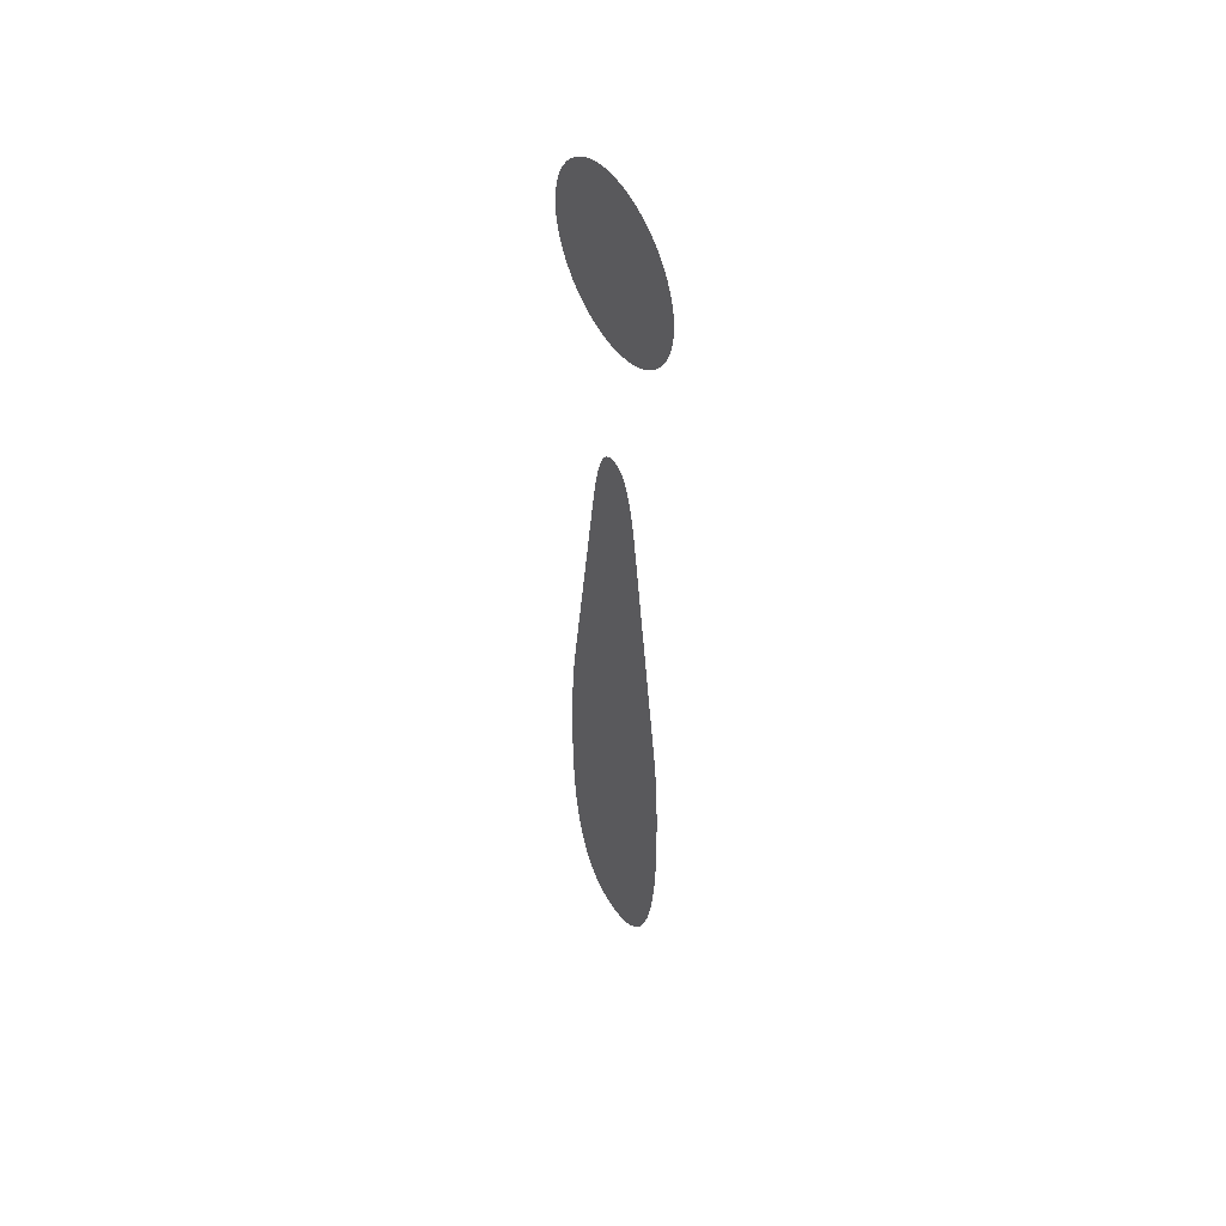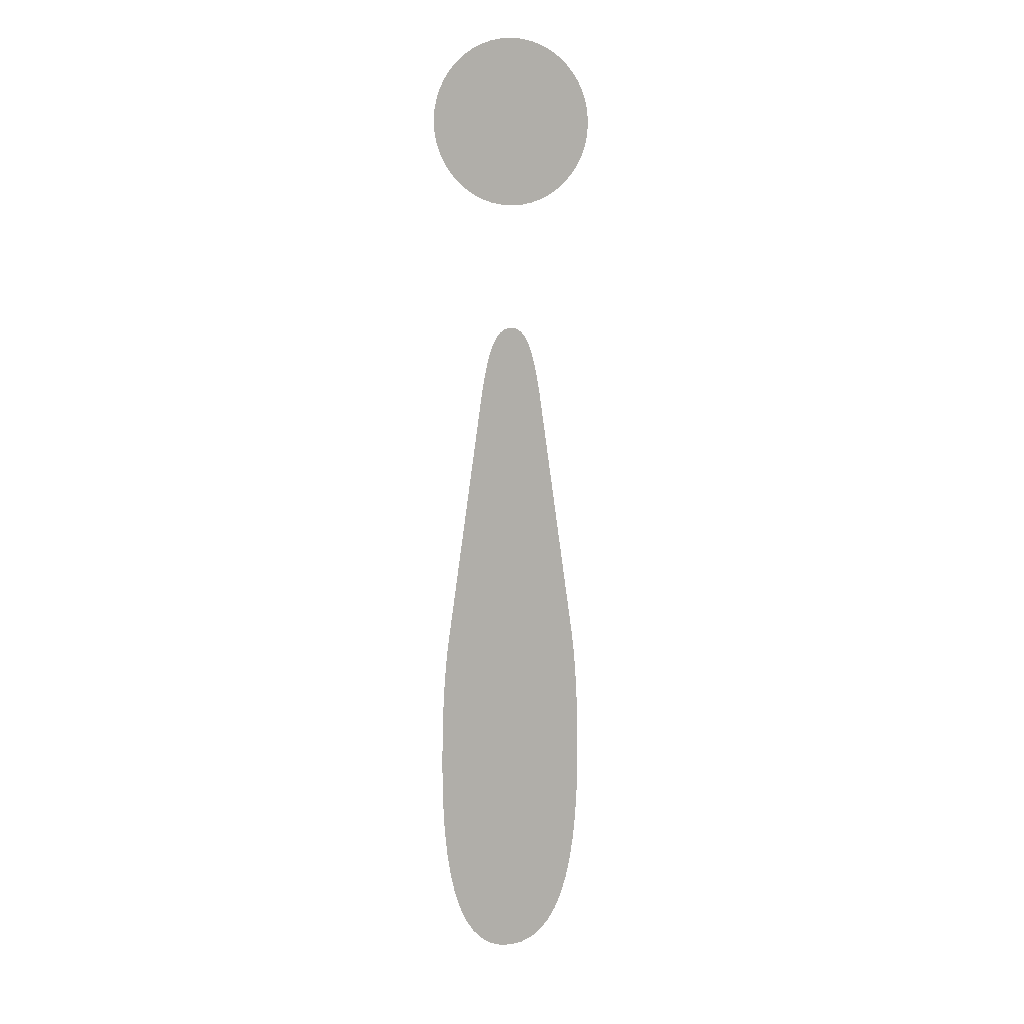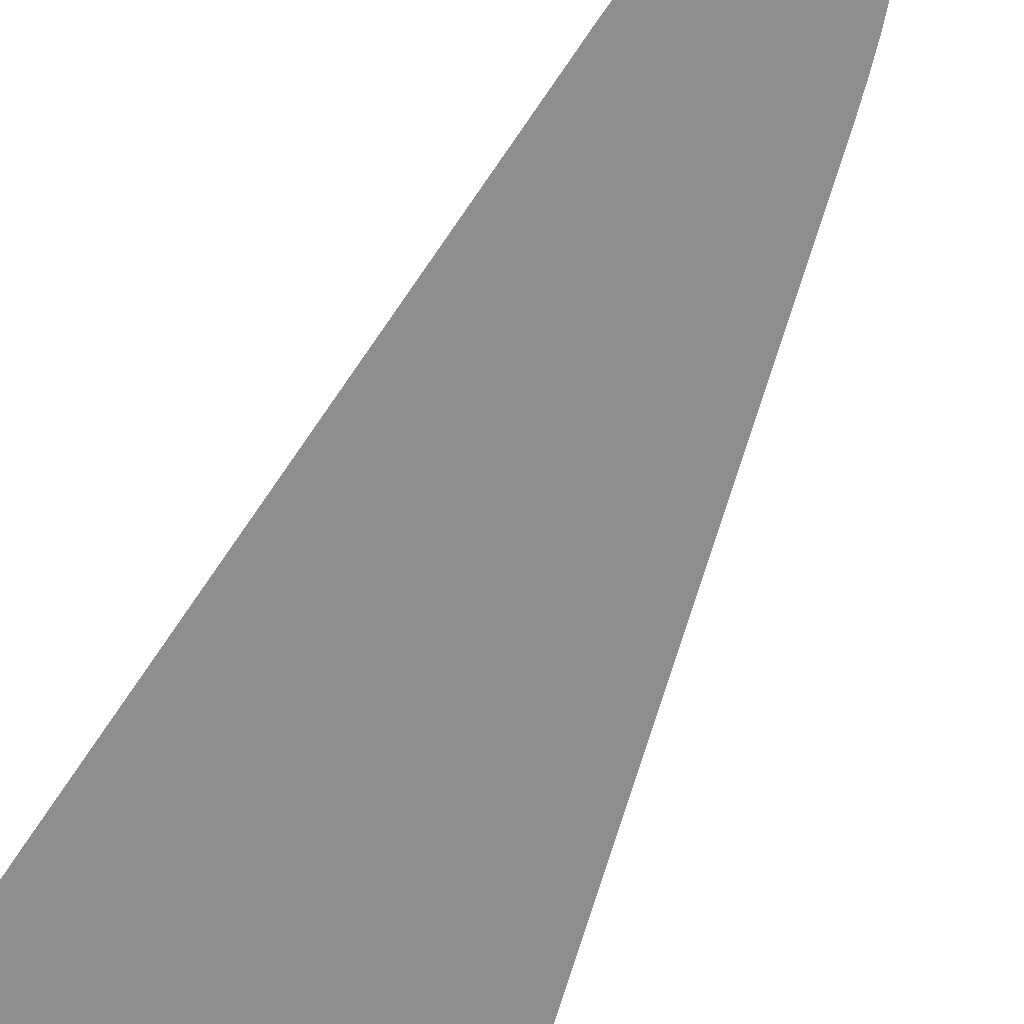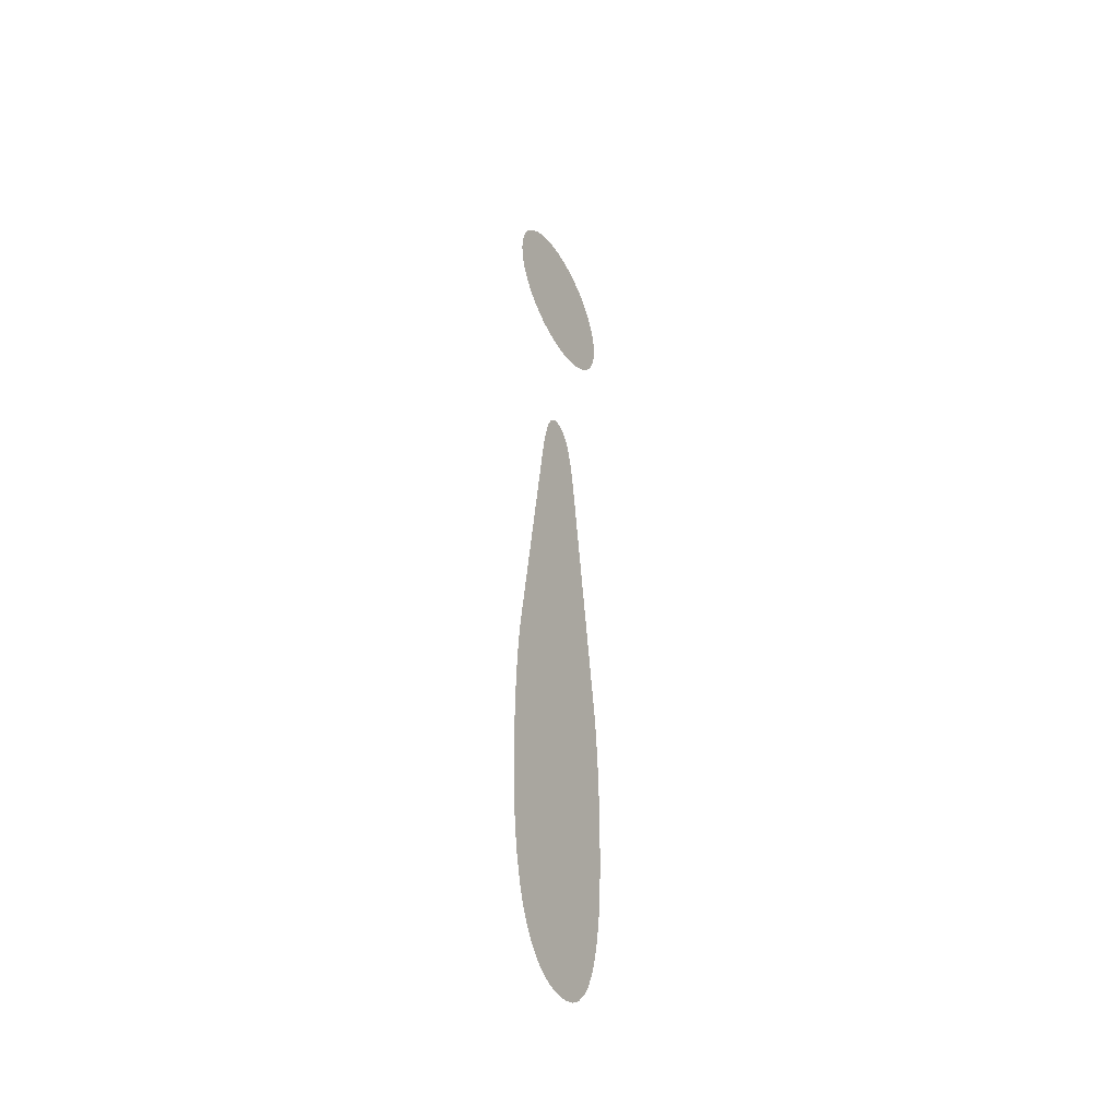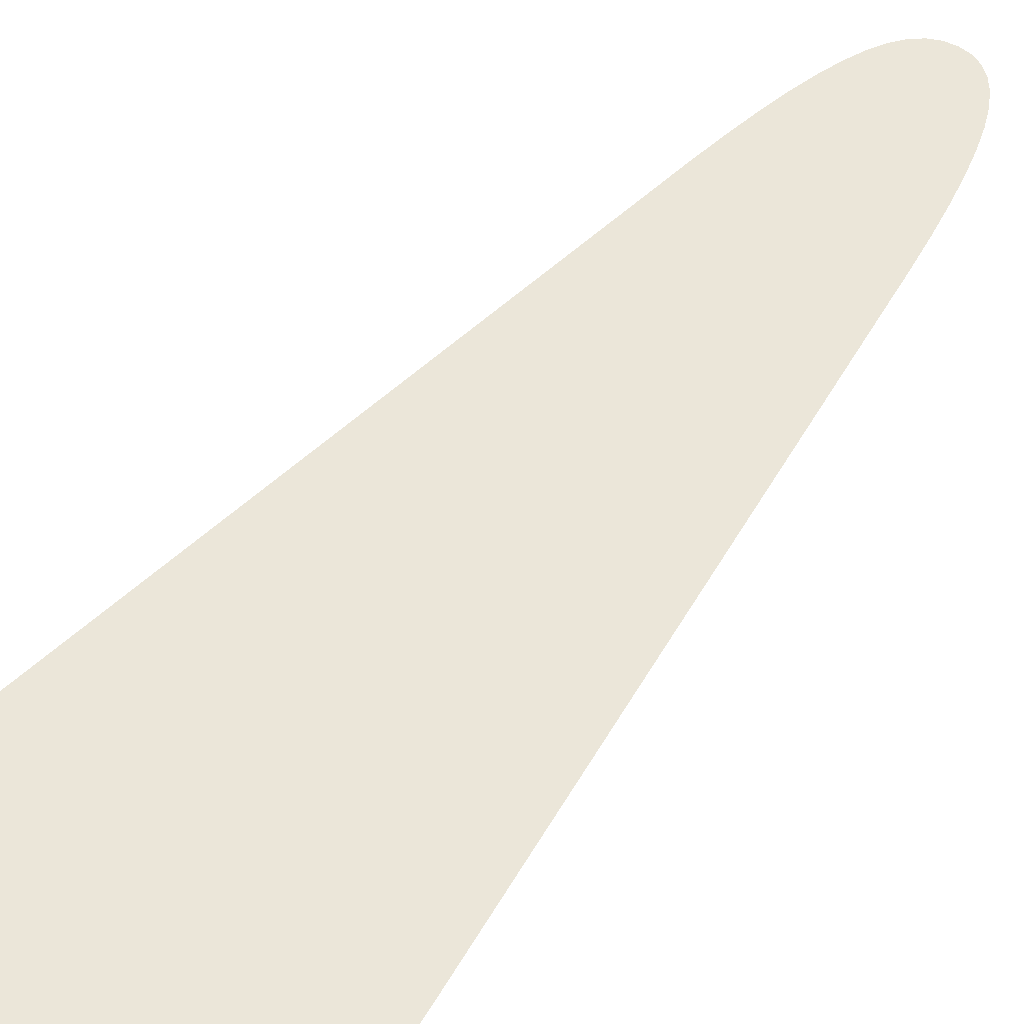
<metadata>
{"format":"obj","ext":"obj","renderer":"f3d","projection":"perspective","resolution":1024,"background":"white","views":[{"elev":50.3,"azim":-121.8,"up":"+Z"},{"elev":10.5,"azim":-20.0,"up":"+Z"},{"elev":-65.0,"azim":-24.5,"up":"+Y"},{"elev":-44.4,"azim":-61.5,"up":"+Z"},{"elev":47.2,"azim":-145.3,"up":"+Y"}]}
</metadata>
<code>
o Text.035_Font_Curve.043
v 0.079 0 -0.543
v 0.07904 0 -0.5322
v 0.07917 0 -0.5217
v 0.07938 0 -0.5115
v 0.07967 0 -0.5017
v 0.08004 0 -0.4922
v 0.0805 0 -0.4831
v 0.08104 0 -0.4744
v 0.08167 0 -0.466
v 0.08238 0 -0.4579
v 0.08317 0 -0.4502
v 0.08404 0 -0.4429
v 0.085 0 -0.436
v 0.11 0 -0.264
v 0.1115 0 -0.2535
v 0.113 0 -0.2441
v 0.1146 0 -0.2356
v 0.1163 0 -0.2281
v 0.118 0 -0.2216
v 0.1199 0 -0.216
v 0.1219 0 -0.2113
v 0.1241 0 -0.2076
v 0.1265 0 -0.2047
v 0.1291 0 -0.2026
v 0.1319 0 -0.2014
v 0.135 0 -0.201
v 0.1381 0 -0.2014
v 0.1409 0 -0.2026
v 0.1435 0 -0.2047
v 0.1459 0 -0.2076
v 0.1481 0 -0.2113
v 0.1501 0 -0.216
v 0.152 0 -0.2216
v 0.1537 0 -0.2281
v 0.1554 0 -0.2356
v 0.157 0 -0.2441
v 0.1585 0 -0.2535
v 0.16 0 -0.264
v 0.185 0 -0.436
v 0.186 0 -0.4429
v 0.1868 0 -0.4502
v 0.1876 0 -0.4579
v 0.1883 0 -0.466
v 0.189 0 -0.4744
v 0.1895 0 -0.4831
v 0.19 0 -0.4922
v 0.1903 0 -0.5017
v 0.1906 0 -0.5115
v 0.1908 0 -0.5217
v 0.191 0 -0.5322
v 0.191 0 -0.543
v 0.1906 0 -0.5667
v 0.1895 0 -0.5883
v 0.1876 0 -0.6079
v 0.1849 0 -0.6254
v 0.1815 0 -0.6408
v 0.1772 0 -0.6541
v 0.1722 0 -0.6654
v 0.1664 0 -0.6746
v 0.1598 0 -0.6818
v 0.1523 0 -0.6869
v 0.1441 0 -0.69
v 0.135 0 -0.691
v 0.1259 0 -0.69
v 0.1177 0 -0.6869
v 0.1102 0 -0.6818
v 0.1036 0 -0.6746
v 0.09777 0 -0.6654
v 0.09275 0 -0.6541
v 0.08852 0 -0.6408
v 0.08507 0 -0.6254
v 0.08241 0 -0.6079
v 0.08051 0 -0.5883
v 0.07938 0 -0.5667
v 0.136 0 -0.111
v 0.1279 0 -0.1105
v 0.1201 0 -0.1088
v 0.1127 0 -0.1063
v 0.1058 0 -0.1028
v 0.09939 0 -0.09846
v 0.09362 0 -0.09337
v 0.08854 0 -0.08761
v 0.08422 0 -0.08122
v 0.08073 0 -0.0743
v 0.07815 0 -0.0669
v 0.07655 0 -0.05911
v 0.076 0 -0.051
v 0.07655 0 -0.04289
v 0.07815 0 -0.0351
v 0.08073 0 -0.0277
v 0.08422 0 -0.02078
v 0.08854 0 -0.01439
v 0.09362 0 -0.008625
v 0.09939 0 -0.003543
v 0.1058 0 0.000778
v 0.1127 0 0.004266
v 0.1201 0 0.006847
v 0.1279 0 0.00845
v 0.136 0 0.009
v 0.1441 0 0.00845
v 0.1519 0 0.006847
v 0.1593 0 0.004266
v 0.1662 0 0.000778
v 0.1726 0 -0.003543
v 0.1784 0 -0.008625
v 0.1835 0 -0.01439
v 0.1878 0 -0.02078
v 0.1913 0 -0.0277
v 0.1938 0 -0.0351
v 0.1955 0 -0.04289
v 0.196 0 -0.051
v 0.1955 0 -0.05911
v 0.1938 0 -0.0669
v 0.1913 0 -0.0743
v 0.1878 0 -0.08122
v 0.1835 0 -0.08761
v 0.1784 0 -0.09337
v 0.1726 0 -0.09846
v 0.1662 0 -0.1028
v 0.1593 0 -0.1063
v 0.1519 0 -0.1088
v 0.1441 0 -0.1105
f 76 122 75
f 77 122 76
f 77 121 122
f 78 121 77
f 78 120 121
f 79 120 78
f 79 119 120
f 80 119 79
f 80 118 119
f 81 118 80
f 81 117 118
f 82 117 81
f 82 116 117
f 83 116 82
f 83 115 116
f 84 115 83
f 84 114 115
f 85 114 84
f 85 113 114
f 86 113 85
f 86 112 113
f 86 111 112
f 87 111 86
f 88 111 87
f 88 110 111
f 89 110 88
f 89 109 110
f 90 109 89
f 90 108 109
f 91 108 90
f 91 107 108
f 92 107 91
f 92 106 107
f 93 106 92
f 93 105 106
f 94 105 93
f 94 104 105
f 95 104 94
f 95 103 104
f 96 103 95
f 96 102 103
f 97 102 96
f 97 101 102
f 98 101 97
f 98 100 101
f 99 100 98
f 64 62 63
f 65 62 64
f 65 61 62
f 66 61 65
f 66 60 61
f 67 60 66
f 67 59 60
f 68 59 67
f 68 58 59
f 69 58 68
f 69 57 58
f 70 57 69
f 70 56 57
f 71 56 70
f 71 55 56
f 72 55 71
f 72 54 55
f 73 54 72
f 73 53 54
f 74 53 73
f 74 52 53
f 1 52 74
f 1 51 52
f 2 51 1
f 2 50 51
f 2 49 50
f 3 49 2
f 3 48 49
f 4 48 3
f 4 47 48
f 5 47 4
f 5 46 47
f 6 46 5
f 6 45 46
f 7 45 6
f 7 44 45
f 8 44 7
f 8 43 44
f 9 43 8
f 9 42 43
f 10 42 9
f 10 41 42
f 11 41 10
f 11 40 41
f 12 40 11
f 12 39 40
f 13 39 12
f 14 39 13
f 14 38 39
f 15 38 14
f 15 37 38
f 16 37 15
f 16 36 37
f 17 36 16
f 17 35 36
f 18 35 17
f 18 34 35
f 19 34 18
f 19 33 34
f 20 33 19
f 20 32 33
f 21 32 20
f 21 31 32
f 22 31 21
f 22 30 31
f 23 30 22
f 23 29 30
f 24 29 23
f 24 28 29
f 25 28 24
f 25 27 28
f 26 27 25

</code>
